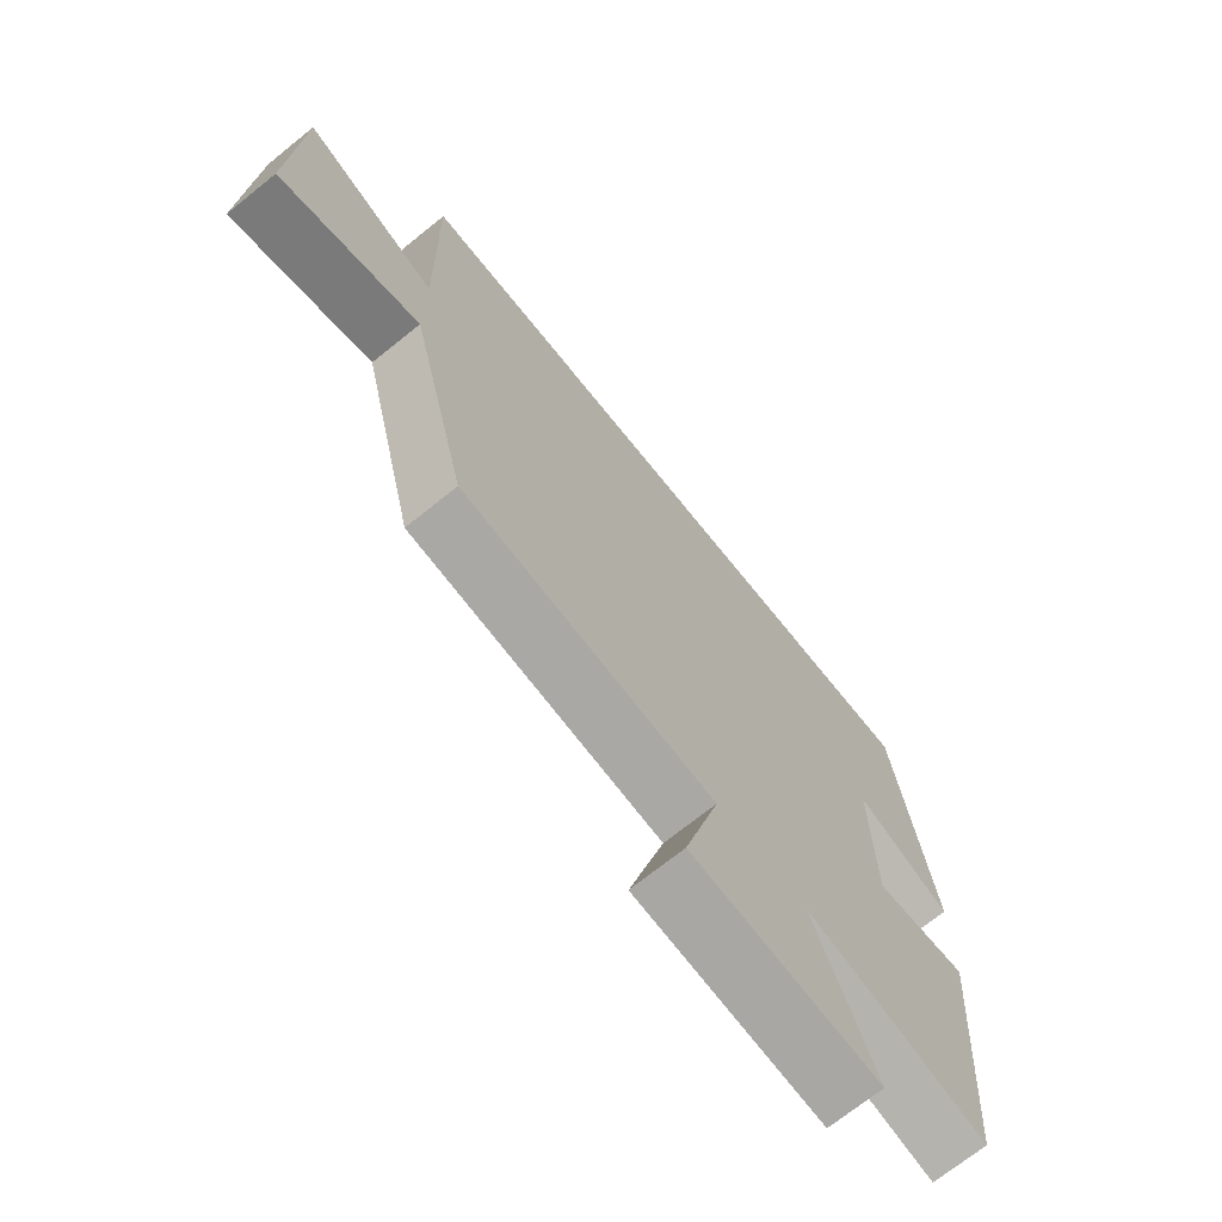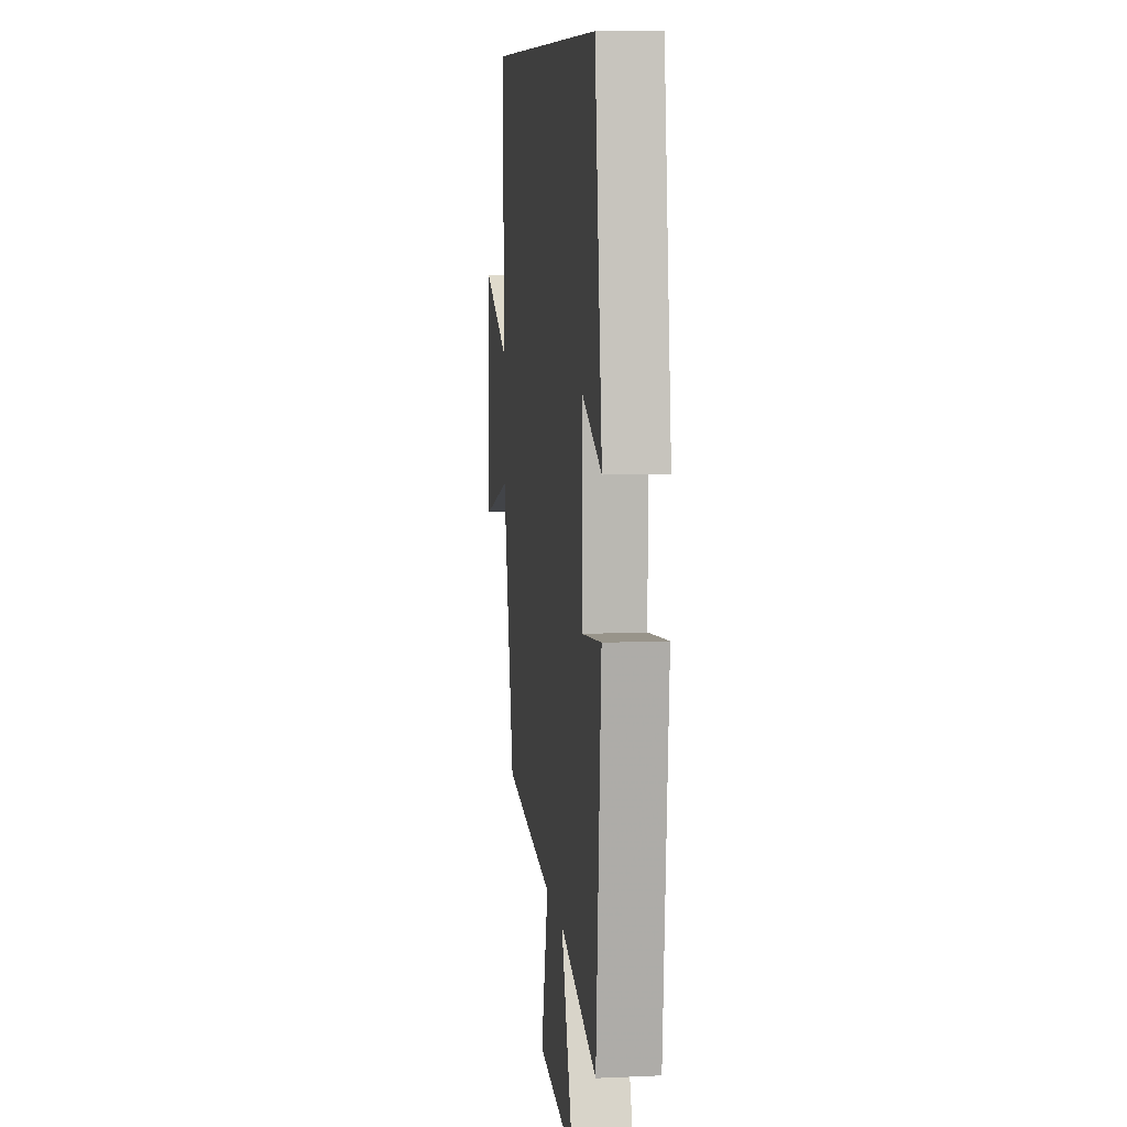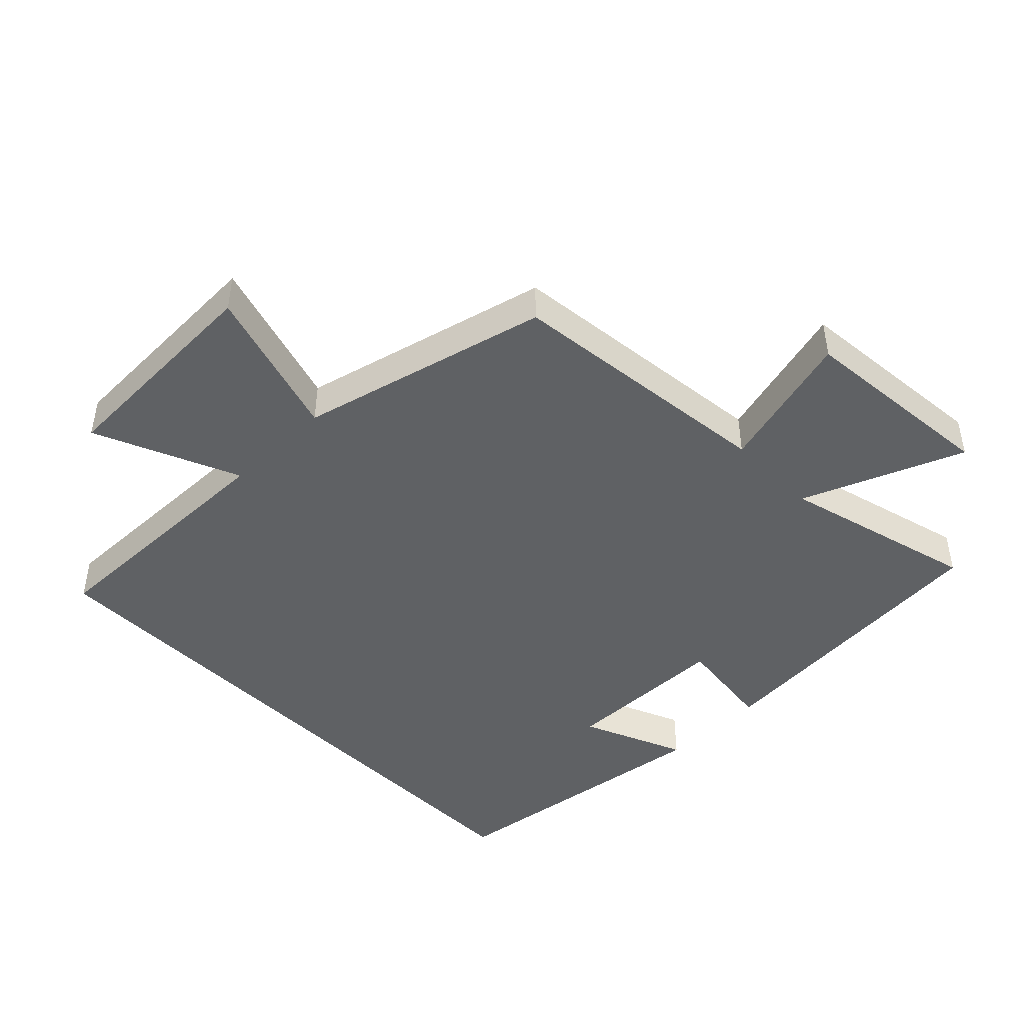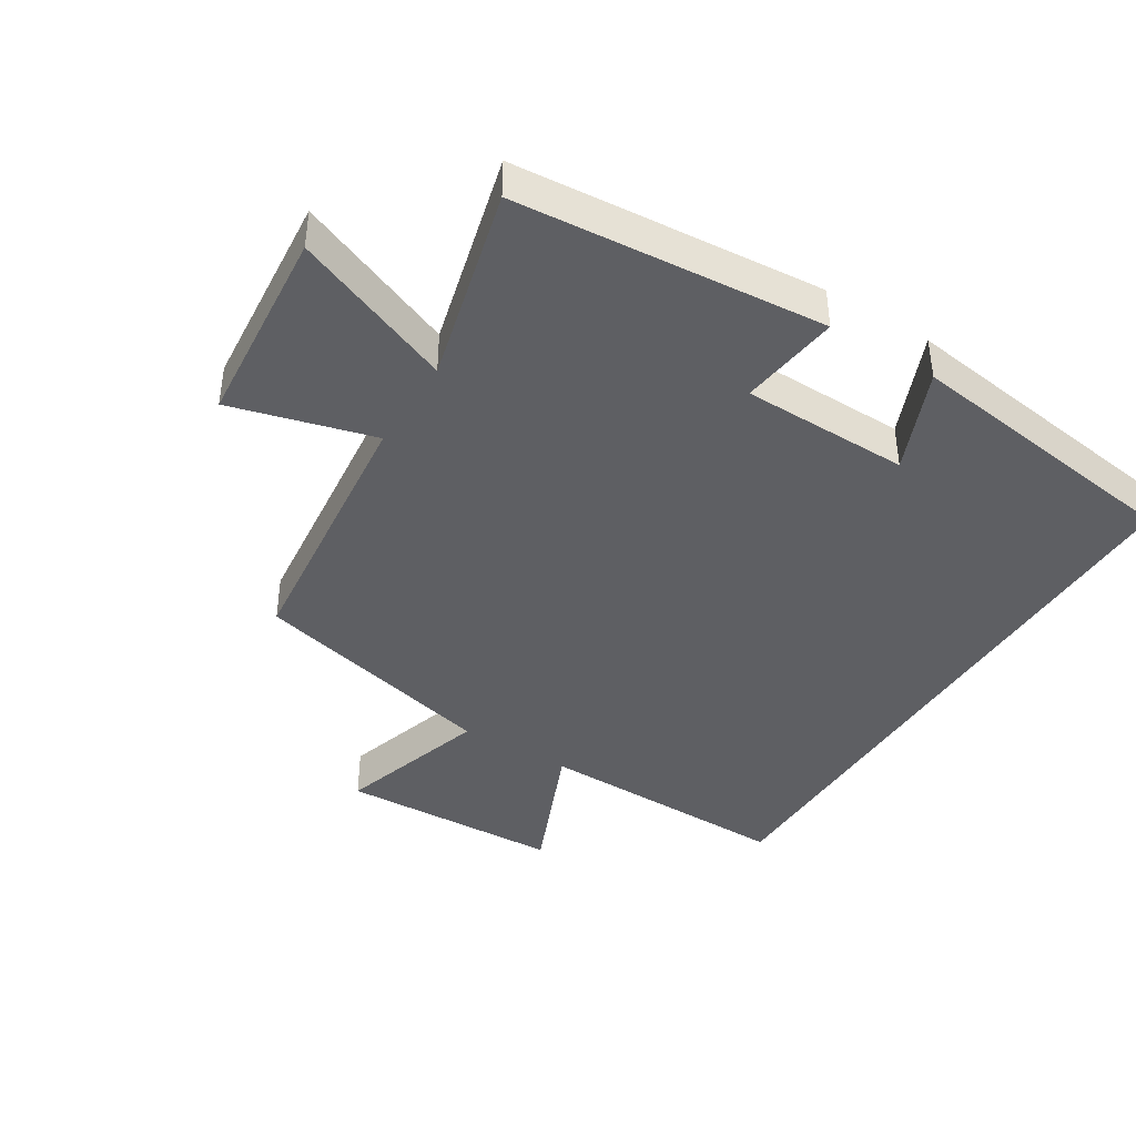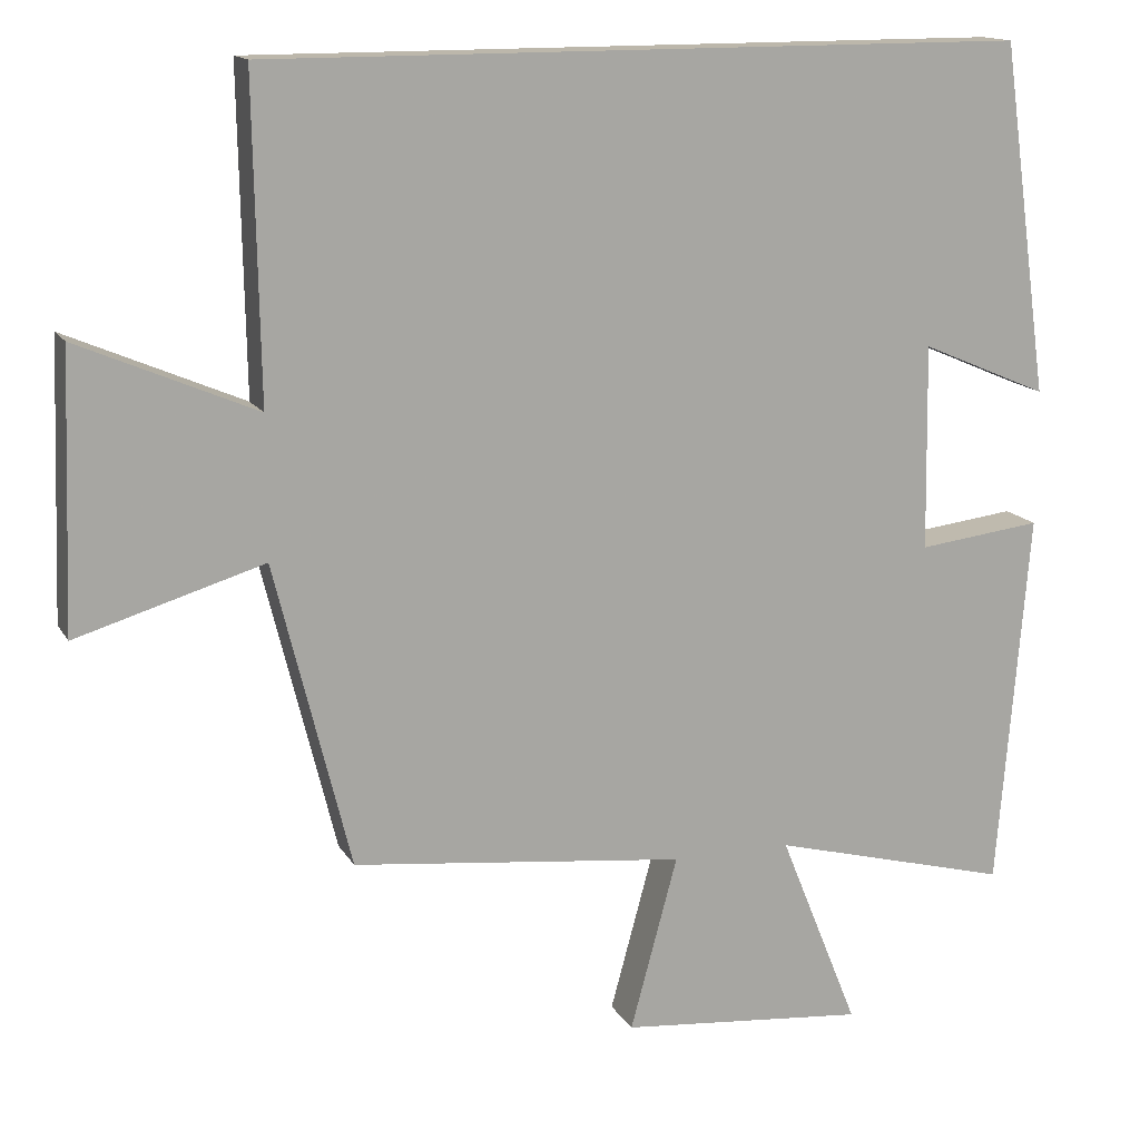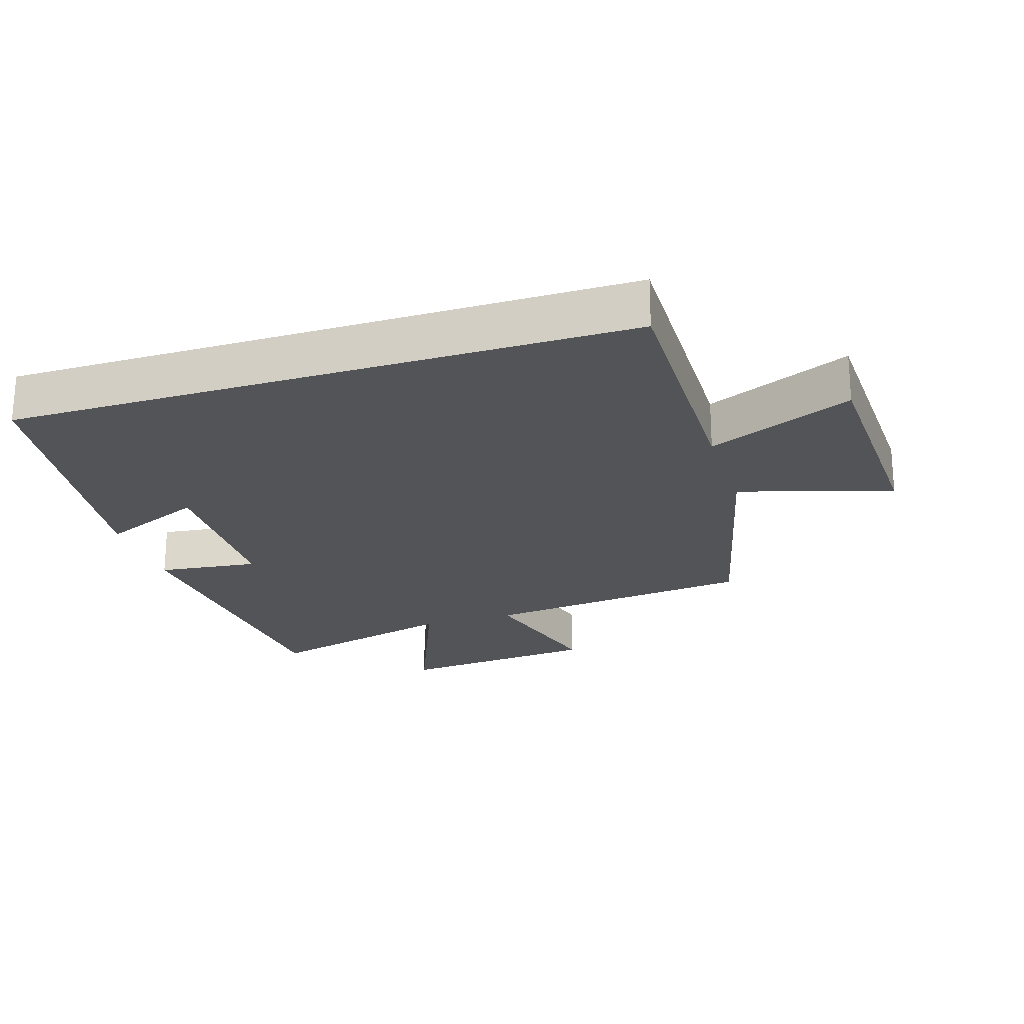
<metadata>
{"format":"obj","ext":"obj","renderer":"f3d","projection":"perspective","resolution":1024,"background":"white","views":[{"elev":-71.0,"azim":128.8,"up":"+Z"},{"elev":8.9,"azim":-96.8,"up":"+Z"},{"elev":-45.5,"azim":134.4,"up":"+Y"},{"elev":-41.1,"azim":-121.9,"up":"+Y"},{"elev":14.4,"azim":159.9,"up":"+Z"},{"elev":-22.8,"azim":17.7,"up":"+Y"}]}
</metadata>
<code>
v 0.507 0.07 0.5
v 0.5 0.07 0.104
v 0.722 0.07 0.199
v 0.734 0.07 -0.143
v 0.5 0.07 -0.072
v 0.405 0.07 -0.454
v -0.012 0.07 -0.5
v 0.047 0.07 -0.718
v -0.261 0.07 -0.746
v -0.162 0.07 -0.5
v -0.461 0.07 -0.578
v -0.5 0.07 -0.107
v -0.346 0.07 -0.126
v -0.342 0.07 0.13
v -0.5 0.07 0.063
v -0.44 0.07 0.5
v 0.507 0 0.5
v 0.5 0 0.104
v 0.722 0 0.199
v 0.734 0 -0.143
v 0.5 0 -0.072
v 0.405 0 -0.454
v -0.012 0 -0.5
v 0.047 0 -0.718
v -0.261 0 -0.746
v -0.162 0 -0.5
v -0.461 0 -0.578
v -0.5 0 -0.107
v -0.346 0 -0.126
v -0.342 0 0.13
v -0.5 0 0.063
v -0.44 0 0.5
f 14 15 16 1
f 13 14 1 2
f 10 11 12 13
f 10 13 2
f 7 8 9 10
f 5 6 7 10
f 5 10 2 3
f 3 4 5
f 17 32 31 30
f 18 17 30 29
f 29 28 27 26
f 18 29 26
f 26 25 24 23
f 26 23 22 21
f 19 18 26 21
f 21 20 19
f 1 17 18 2
f 2 18 19 3
f 3 19 20 4
f 4 20 21 5
f 5 21 22 6
f 6 22 23 7
f 7 23 24 8
f 8 24 25 9
f 9 25 26 10
f 10 26 27 11
f 11 27 28 12
f 12 28 29 13
f 13 29 30 14
f 14 30 31 15
f 15 31 32 16
f 16 32 17 1

</code>
